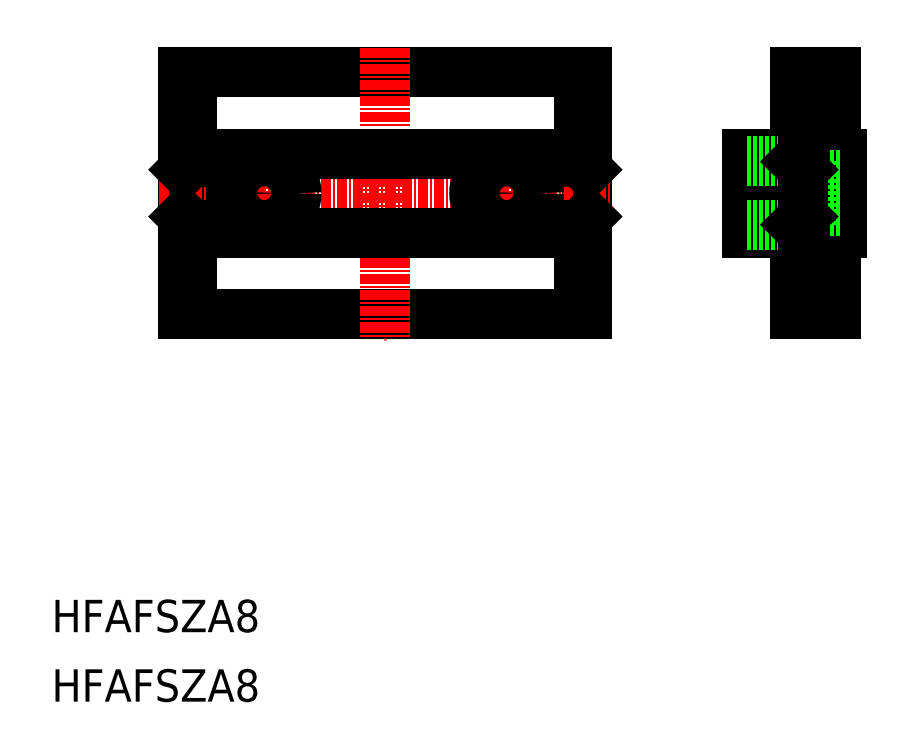
<metadata>
{"format":"dxf","ext":"dxf","renderer":"ezdxf+matplotlib","layout":"modelspace","background":"white","min_lineweight":24,"dpi":150}
</metadata>
<code>
0
SECTION
2
ENTITIES
0
TEXT
8
0
10
-1.517e-07
20
8.599
30
0
40
4
1
HFAFSZA8
0
TEXT
8
0
10
-1.517e-07
20
-1.335e-07
30
0
40
4
1
HFAFSZA8
0
LINE
8
0
10
16.32
20
47.94
30
0
11
66.32
21
47.94
31
0
0
LINE
8
0
10
16.32
20
77.94
30
0
11
66.32
21
77.94
31
0
0
LINE
8
0
10
16.32
20
47.94
30
0
11
16.32
21
77.94
31
0
0
LINE
8
0
10
66.32
20
47.94
30
0
11
66.32
21
77.94
31
0
0
LINE
8
CENTER
10
41.32
20
80.94
30
0
11
41.32
21
44.94
31
0
0
LINE
8
CENTER
10
26.32
20
69.19
30
0
11
26.32
21
56.69
31
0
0
LINE
8
CENTER
10
56.32
20
69.19
30
0
11
56.32
21
56.69
31
0
0
LINE
8
CENTER
10
13.32
20
62.94
30
0
11
69.32
21
62.94
31
0
0
CIRCLE
8
0
10
26.32
20
62.94
30
0
40
2.25
0
CIRCLE
8
0
10
26.32
20
62.94
30
0
40
4
0
CIRCLE
8
0
10
56.32
20
62.94
30
0
40
2.25
0
CIRCLE
8
0
10
56.32
20
62.94
30
0
40
4
0
LINE
8
0
10
18.32
20
67.84
30
0
11
16.32
21
65.84
31
0
0
LINE
8
0
10
64.32
20
67.84
30
0
11
66.32
21
65.84
31
0
0
LINE
8
0
10
64.32
20
58.04
30
0
11
66.32
21
60.04
31
0
0
LINE
8
0
10
18.32
20
58.04
30
0
11
16.32
21
60.04
31
0
0
LINE
8
0
10
18.32
20
67.84
30
0
11
64.32
21
67.84
31
0
0
LINE
8
0
10
18.32
20
58.04
30
0
11
64.32
21
58.04
31
0
0
LINE
8
0
10
92.05
20
47.94
30
0
11
97.05
21
47.94
31
0
0
LINE
8
0
10
92.05
20
77.94
30
0
11
97.05
21
77.94
31
0
0
LINE
8
0
10
97.05
20
77.94
30
0
11
97.05
21
67.84
31
0
0
LINE
8
0
10
92.05
20
77.94
30
0
11
92.05
21
66.84
31
0
0
LINE
8
0
10
86.05
20
67.84
30
0
11
86.05
21
58.04
31
0
0
LINE
8
CENTER
10
83.05
20
62.94
30
0
11
100.9
21
62.94
31
0
0
LINE
8
0
10
86.05
20
67.84
30
0
11
92.05
21
67.84
31
0
0
LINE
8
0
10
86.05
20
58.04
30
0
11
92.05
21
58.04
31
0
0
LINE
8
0
10
92.05
20
59.04
30
0
11
92.05
21
47.94
31
0
0
LINE
8
0
10
86.05
20
65.84
30
0
11
93.05
21
65.84
31
0
0
LINE
8
0
10
86.05
20
60.04
30
0
11
93.05
21
60.04
31
0
0
LINE
8
0
10
97.85
20
67.84
30
0
11
97.85
21
58.04
31
0
0
LINE
8
0
10
97.05
20
67.84
30
0
11
97.85
21
67.84
31
0
0
LINE
8
0
10
97.05
20
58.04
30
0
11
97.85
21
58.04
31
0
0
LINE
8
0
10
97.05
20
58.04
30
0
11
97.05
21
47.94
31
0
0
LINE
8
0
10
94.05
20
66.94
30
0
11
94.05
21
58.94
31
0
0
LINE
8
0
10
86.05
20
66.94
30
0
11
94.05
21
66.94
31
0
0
LINE
8
0
10
86.05
20
58.94
30
0
11
94.05
21
58.94
31
0
0
LINE
8
0
10
94.05
20
65.19
30
0
11
97.85
21
65.19
31
0
0
LINE
8
0
10
94.05
20
60.69
30
0
11
97.85
21
60.69
31
0
0
LINE
8
0
10
92.05
20
59.04
30
0
11
93.05
21
60.04
31
0
0
LINE
8
0
10
92.05
20
66.84
30
0
11
93.05
21
65.84
31
0
0
LINE
8
0
10
17.32
20
47.94
30
0
11
17.32
21
59.04
31
0
0
LINE
8
0
10
65.32
20
47.94
30
0
11
65.32
21
59.04
31
0
0
LINE
8
0
10
17.32
20
66.84
30
0
11
17.32
21
77.94
31
0
0
LINE
8
0
10
65.32
20
66.84
30
0
11
65.32
21
77.94
31
0
0
LINE
8
0
10
93.05
20
77.94
30
0
11
93.05
21
47.94
31
0
0
ENDSEC
0
EOF

</code>
